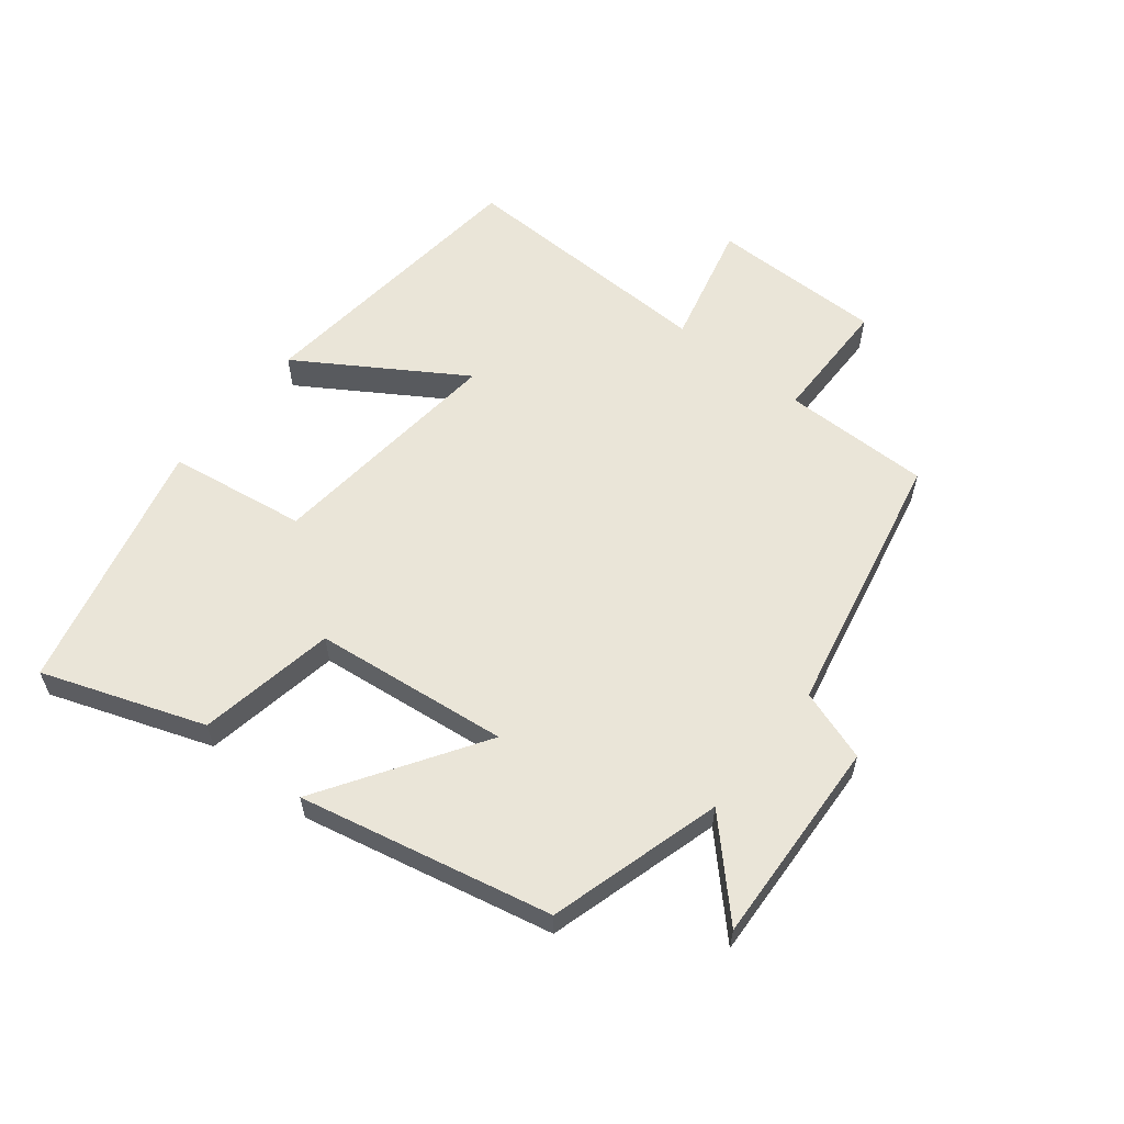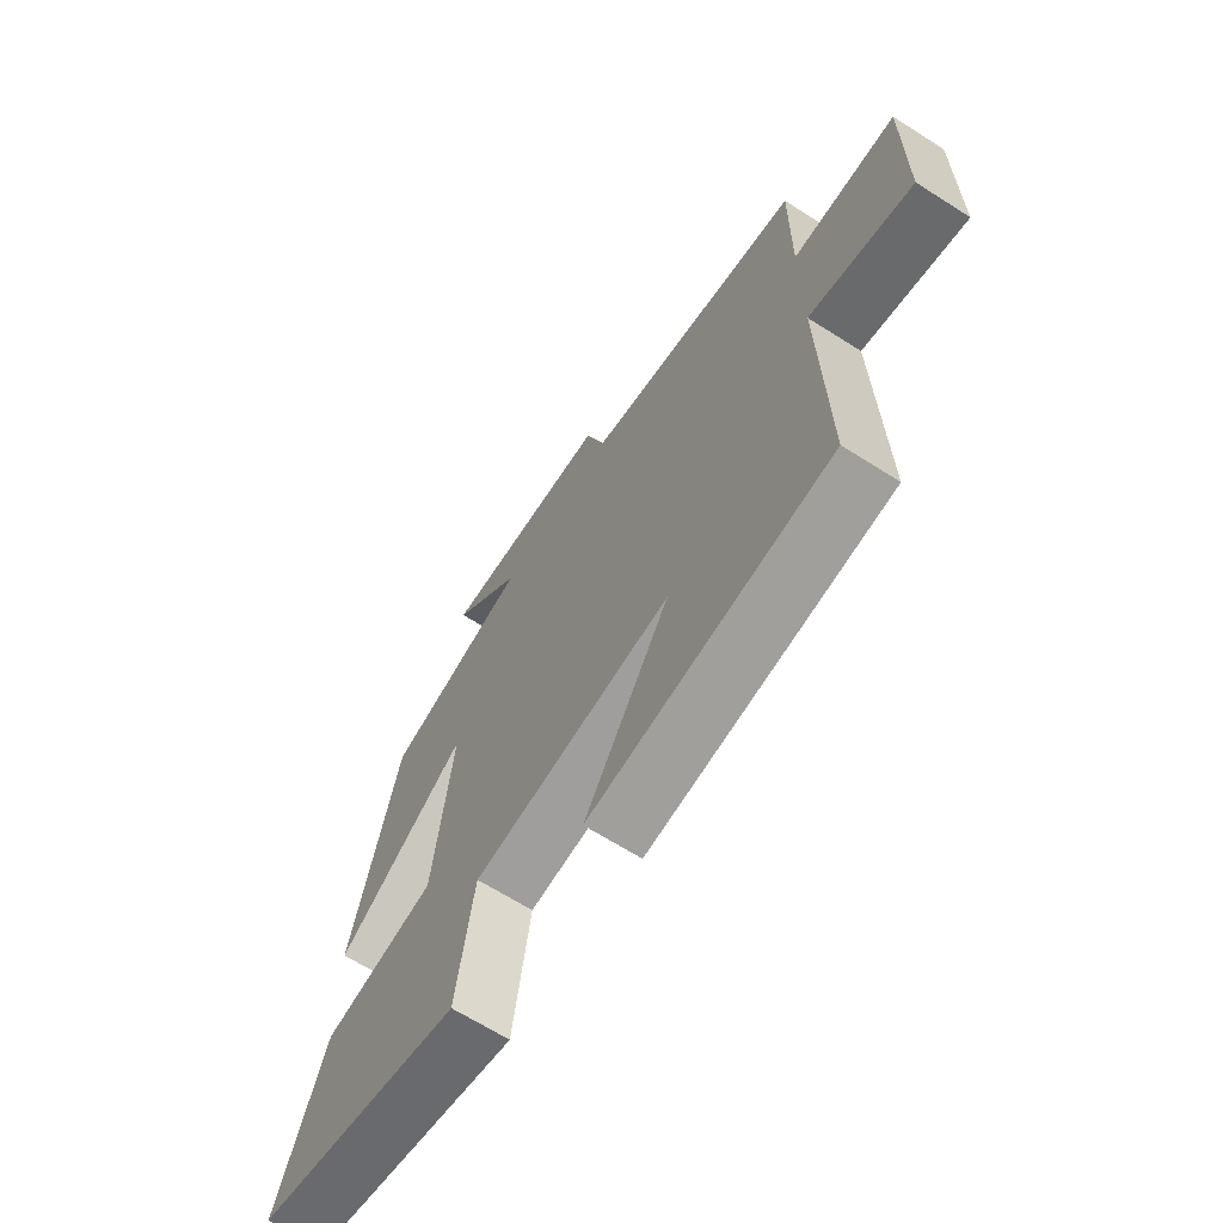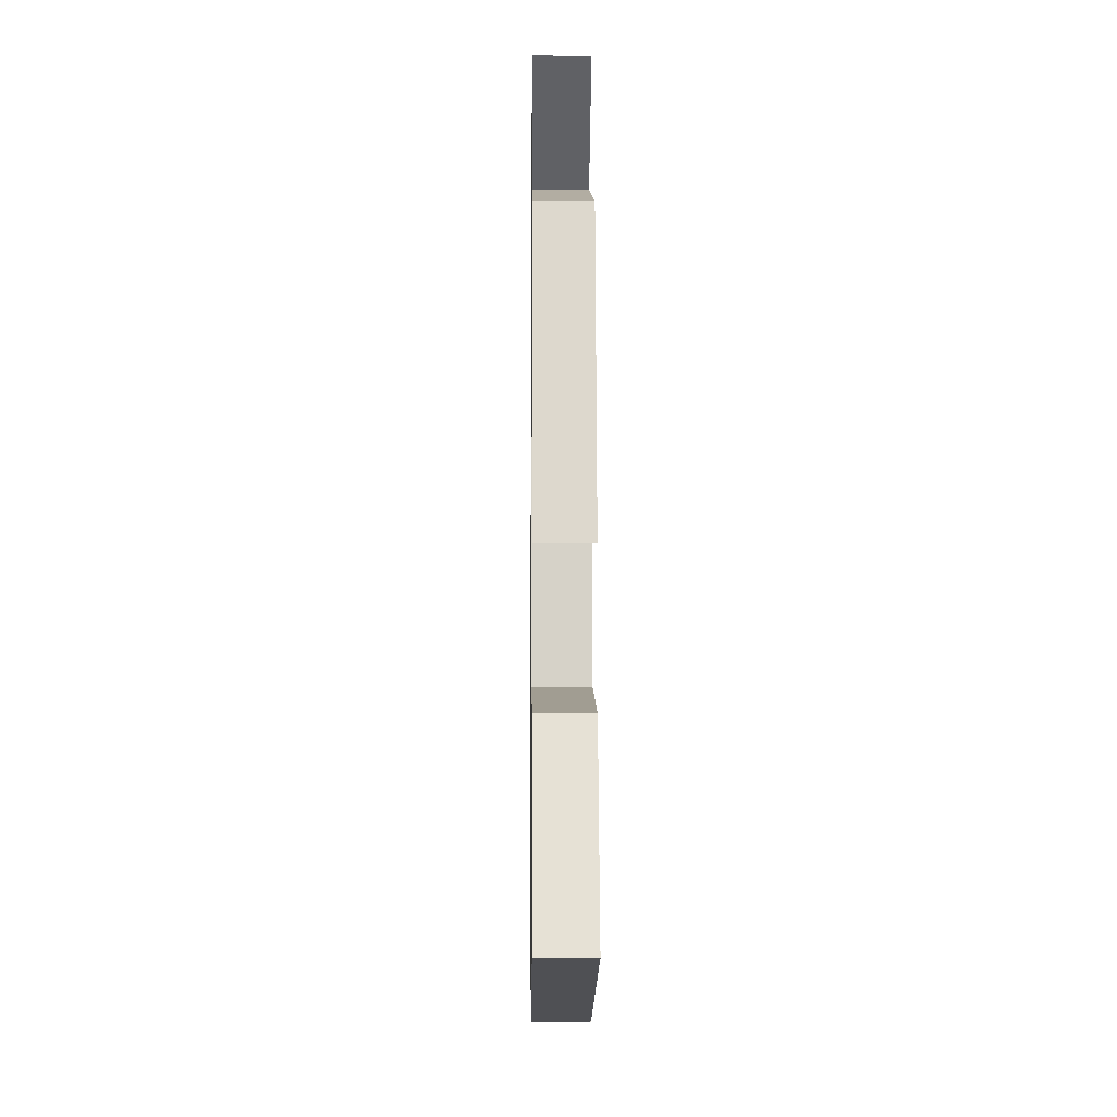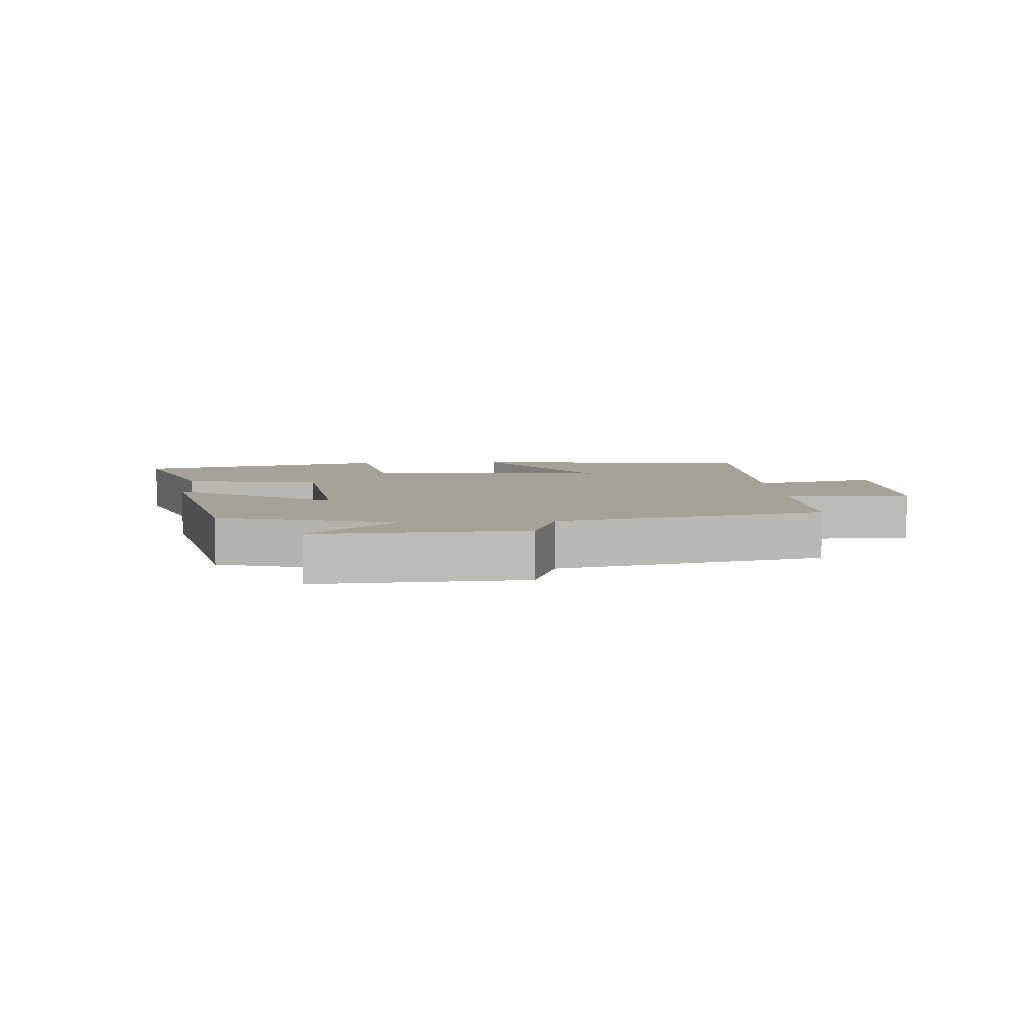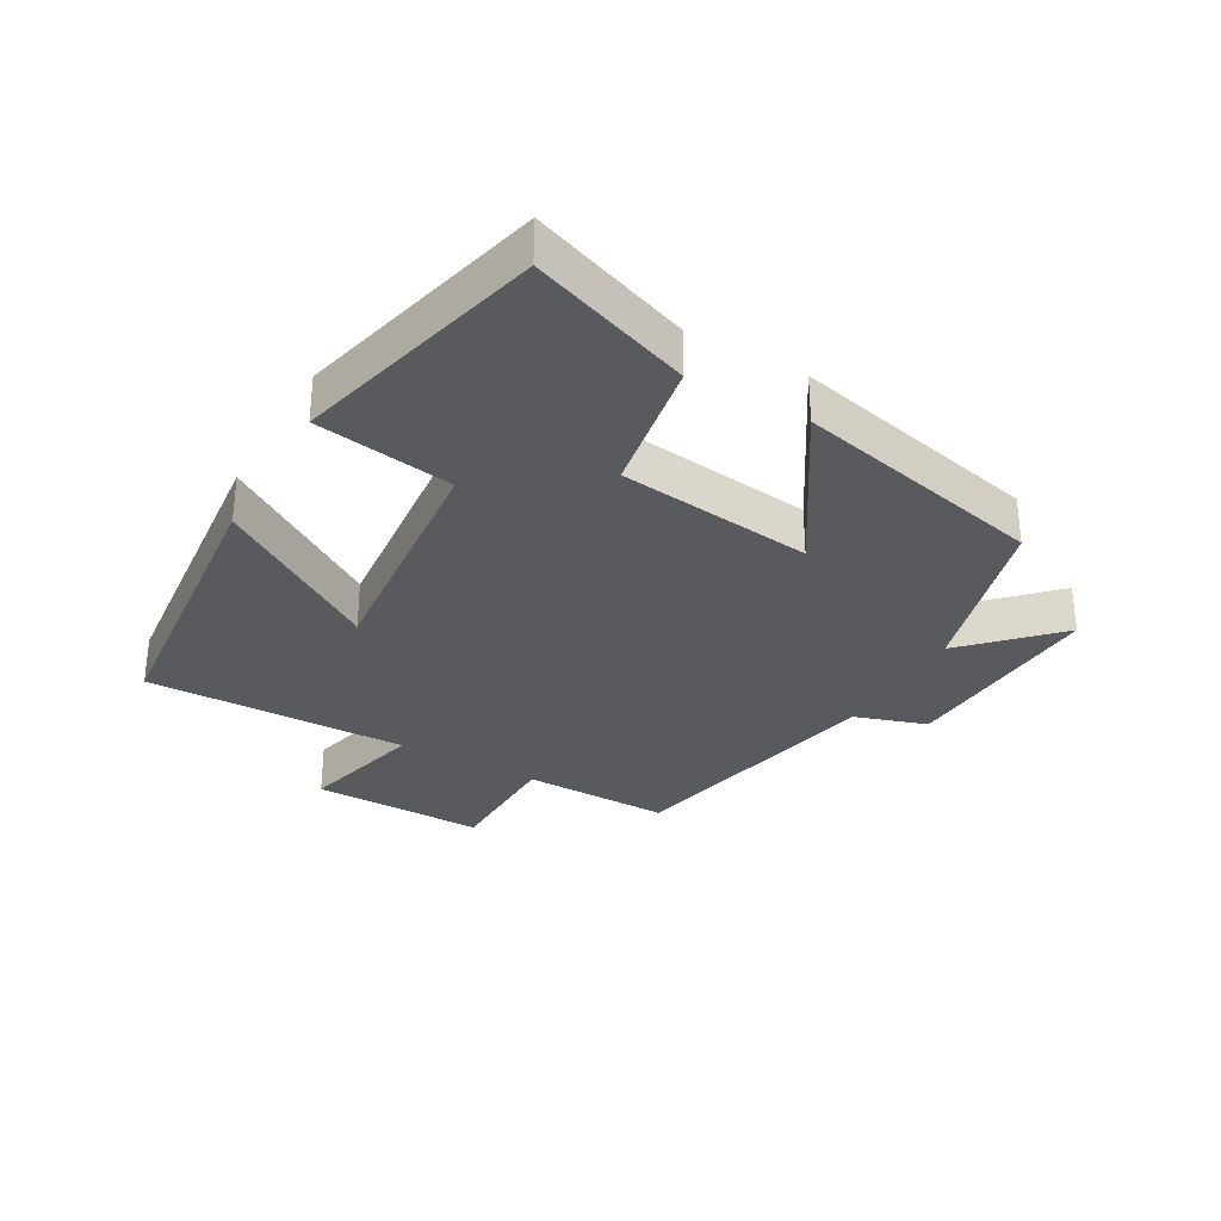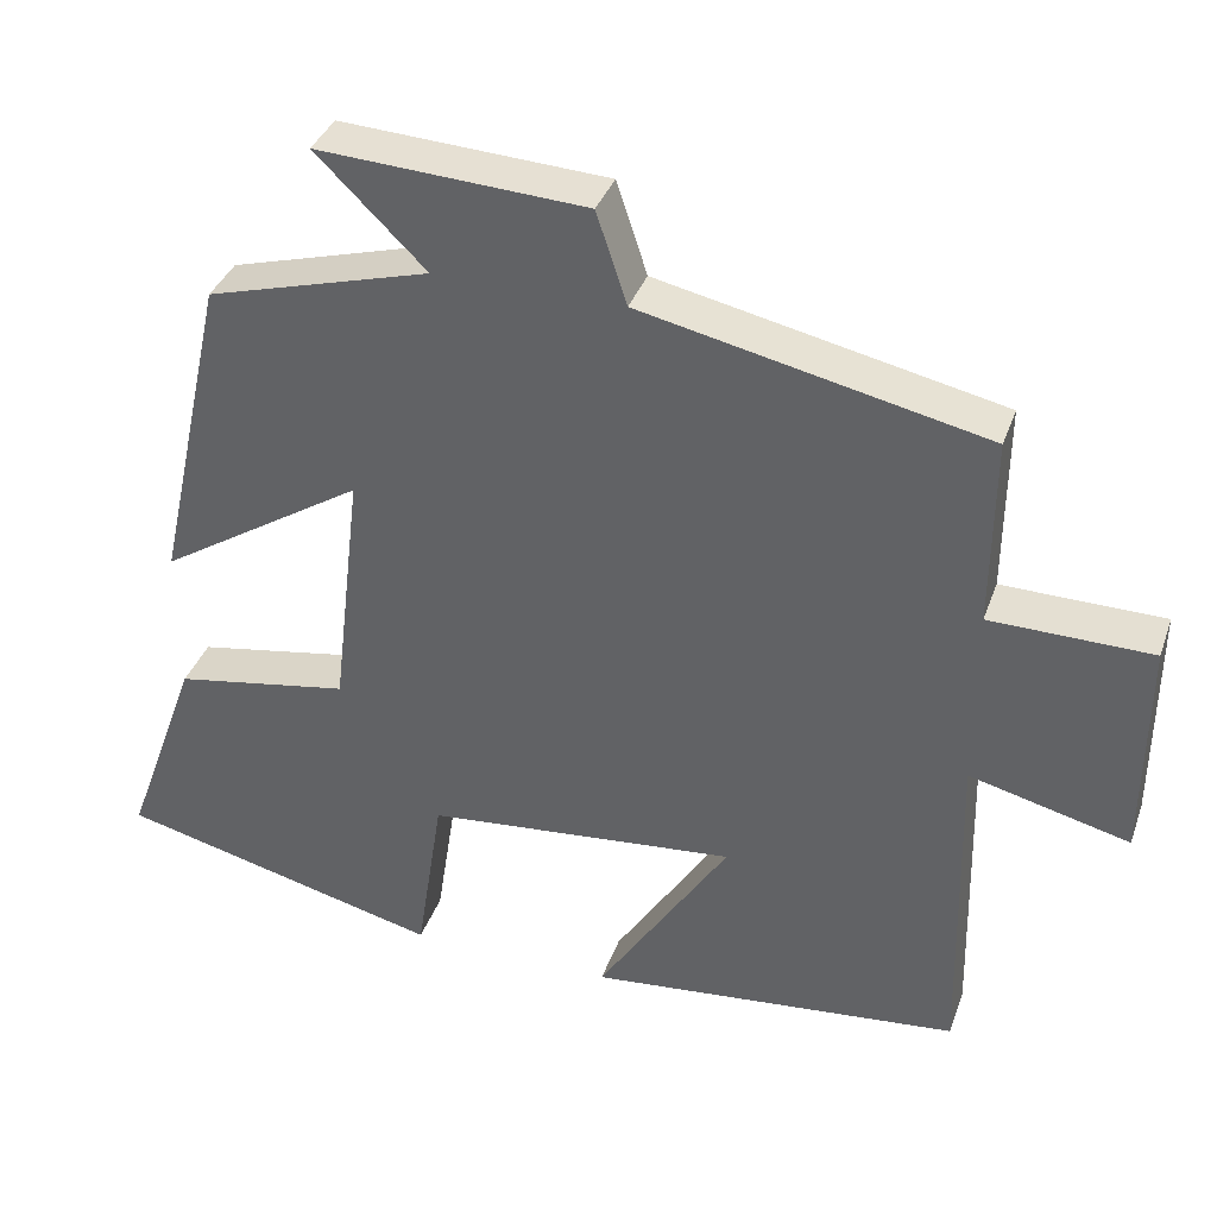
<metadata>
{"format":"obj","ext":"obj","renderer":"f3d","projection":"perspective","resolution":1024,"background":"white","views":[{"elev":59.2,"azim":-51.2,"up":"+Y"},{"elev":-66.0,"azim":57.4,"up":"+Z"},{"elev":-5.1,"azim":-90.7,"up":"+Z"},{"elev":6.4,"azim":-3.8,"up":"+Y"},{"elev":-31.7,"azim":-119.7,"up":"+Y"},{"elev":36.5,"azim":18.4,"up":"+Z"}]}
</metadata>
<code>
v 0.502 0.07 0.41
v 0.5 0.07 0.179
v 0.696 0.07 0.176
v 0.694 0.07 -0.094
v 0.5 0.07 -0.045
v 0.509 0.07 -0.454
v 0.055 0.07 -0.5
v 0.216 0.07 -0.249
v -0.162 0.07 -0.285
v -0.195 0.07 -0.5
v -0.591 0.07 -0.401
v -0.5 0.07 -0.15
v -0.286 0.07 -0.113
v -0.25 0.07 0.191
v -0.5 0.07 0.032
v -0.413 0.07 0.424
v -0.142 0.07 0.5
v -0.275 0.07 0.63
v 0.049 0.07 0.612
v 0.086 0.07 0.5
v 0.502 0 0.41
v 0.5 0 0.179
v 0.696 0 0.176
v 0.694 0 -0.094
v 0.5 0 -0.045
v 0.509 0 -0.454
v 0.055 0 -0.5
v 0.216 0 -0.249
v -0.162 0 -0.285
v -0.195 0 -0.5
v -0.591 0 -0.401
v -0.5 0 -0.15
v -0.286 0 -0.113
v -0.25 0 0.191
v -0.5 0 0.032
v -0.413 0 0.424
v -0.142 0 0.5
v -0.275 0 0.63
v 0.049 0 0.612
v 0.086 0 0.5
f 17 18 19 20
f 16 17 20
f 15 16 20
f 14 15 20
f 20 1 2
f 14 20 2
f 13 14 2
f 11 12 13
f 10 11 13
f 9 10 13
f 13 2 3
f 9 13 3
f 8 9 3
f 5 6 7 8
f 5 8 3
f 3 4 5
f 40 39 38 37
f 40 37 36
f 40 36 35
f 40 35 34
f 22 21 40
f 22 40 34
f 22 34 33
f 33 32 31
f 33 31 30
f 33 30 29
f 23 22 33
f 23 33 29
f 23 29 28
f 28 27 26 25
f 23 28 25
f 25 24 23
f 1 21 22 2
f 2 22 23 3
f 3 23 24 4
f 4 24 25 5
f 5 25 26 6
f 6 26 27 7
f 7 27 28 8
f 8 28 29 9
f 9 29 30 10
f 10 30 31 11
f 11 31 32 12
f 12 32 33 13
f 13 33 34 14
f 14 34 35 15
f 15 35 36 16
f 16 36 37 17
f 17 37 38 18
f 18 38 39 19
f 19 39 40 20
f 20 40 21 1

</code>
